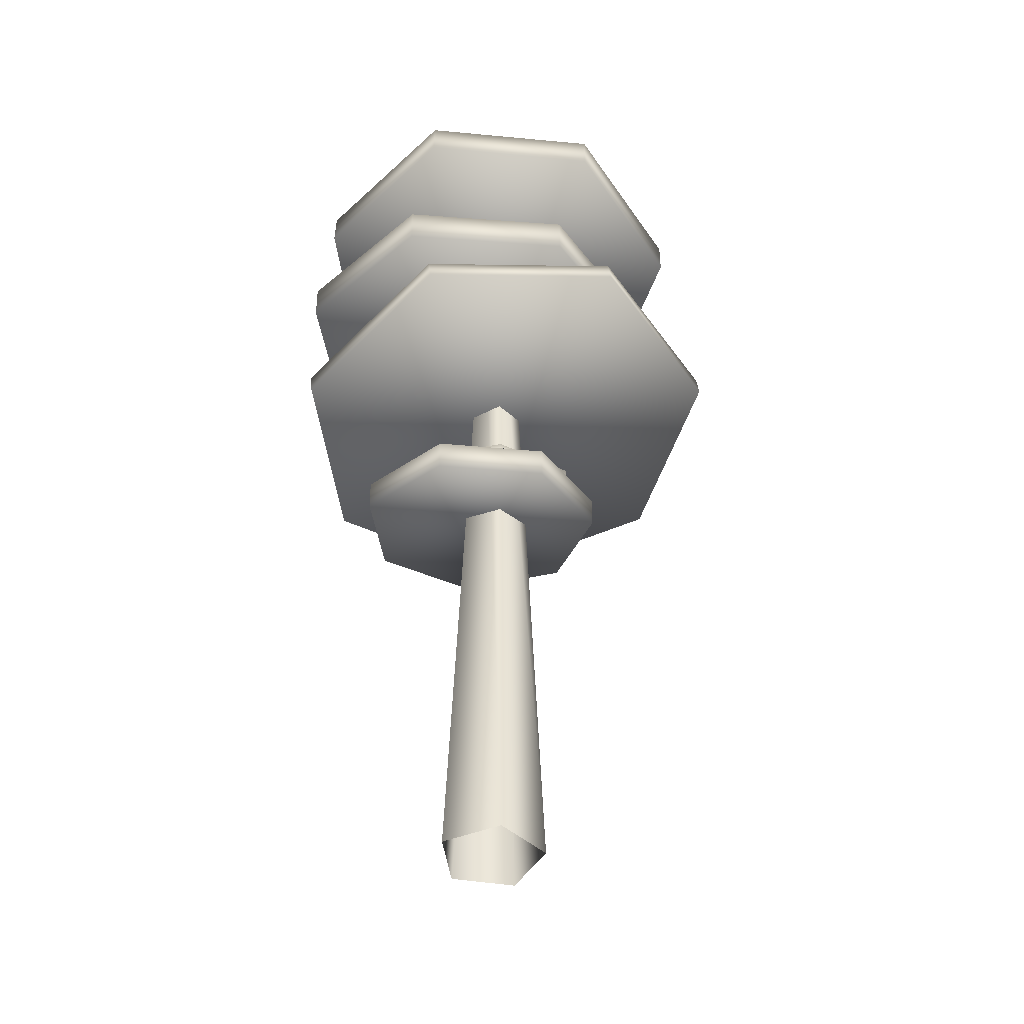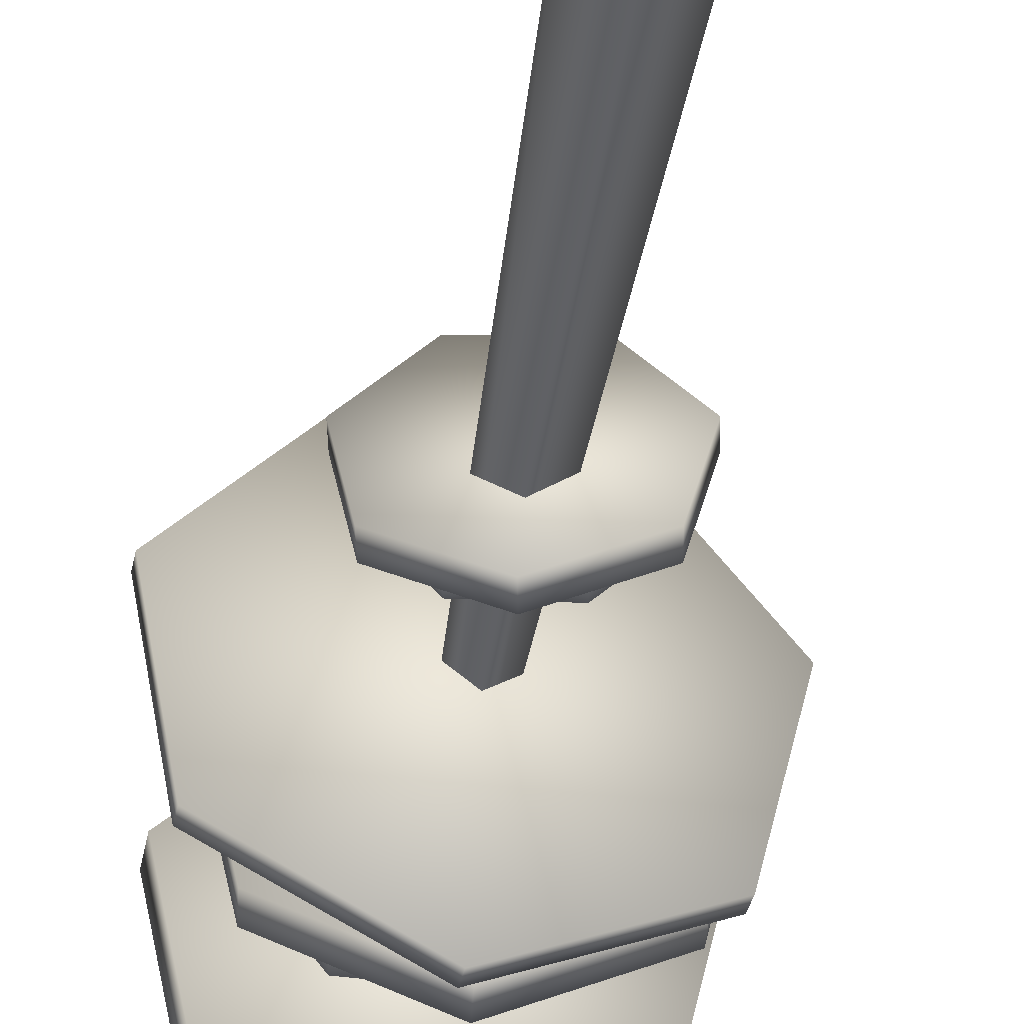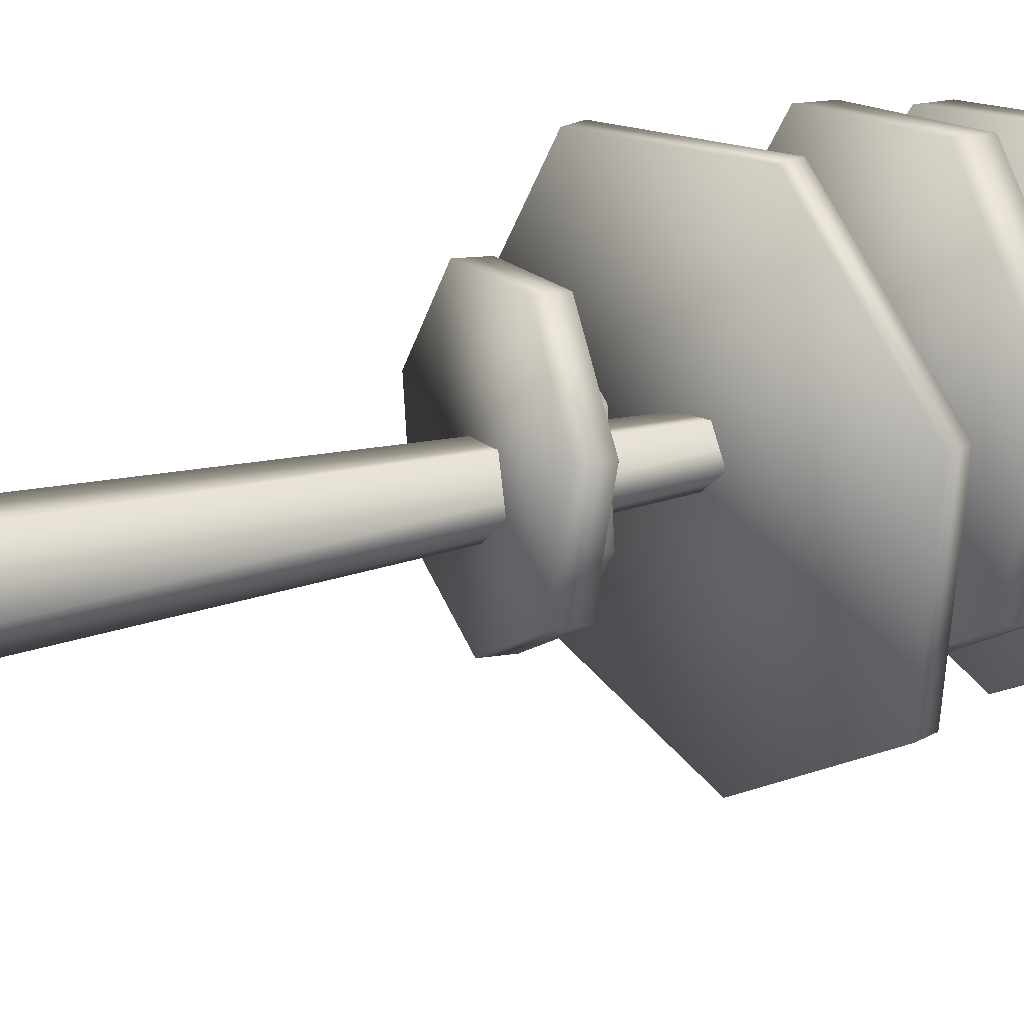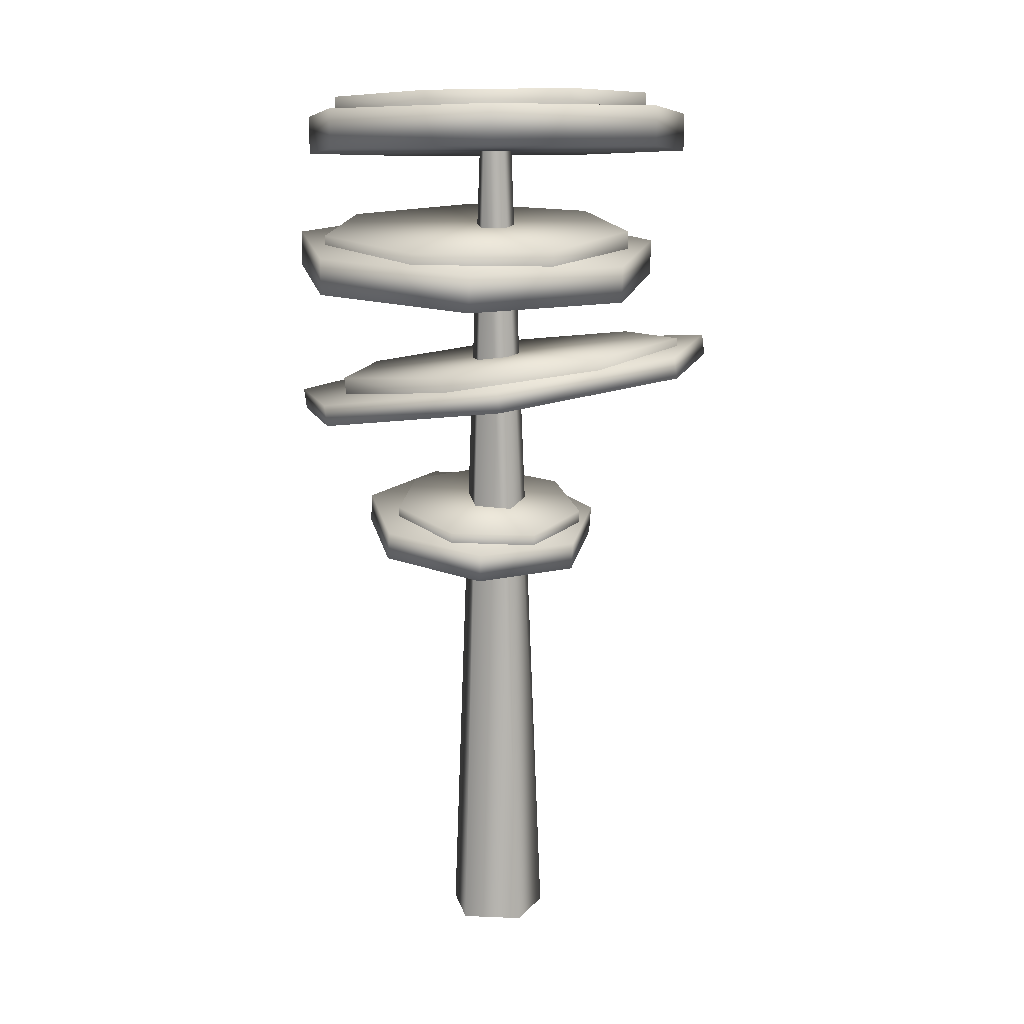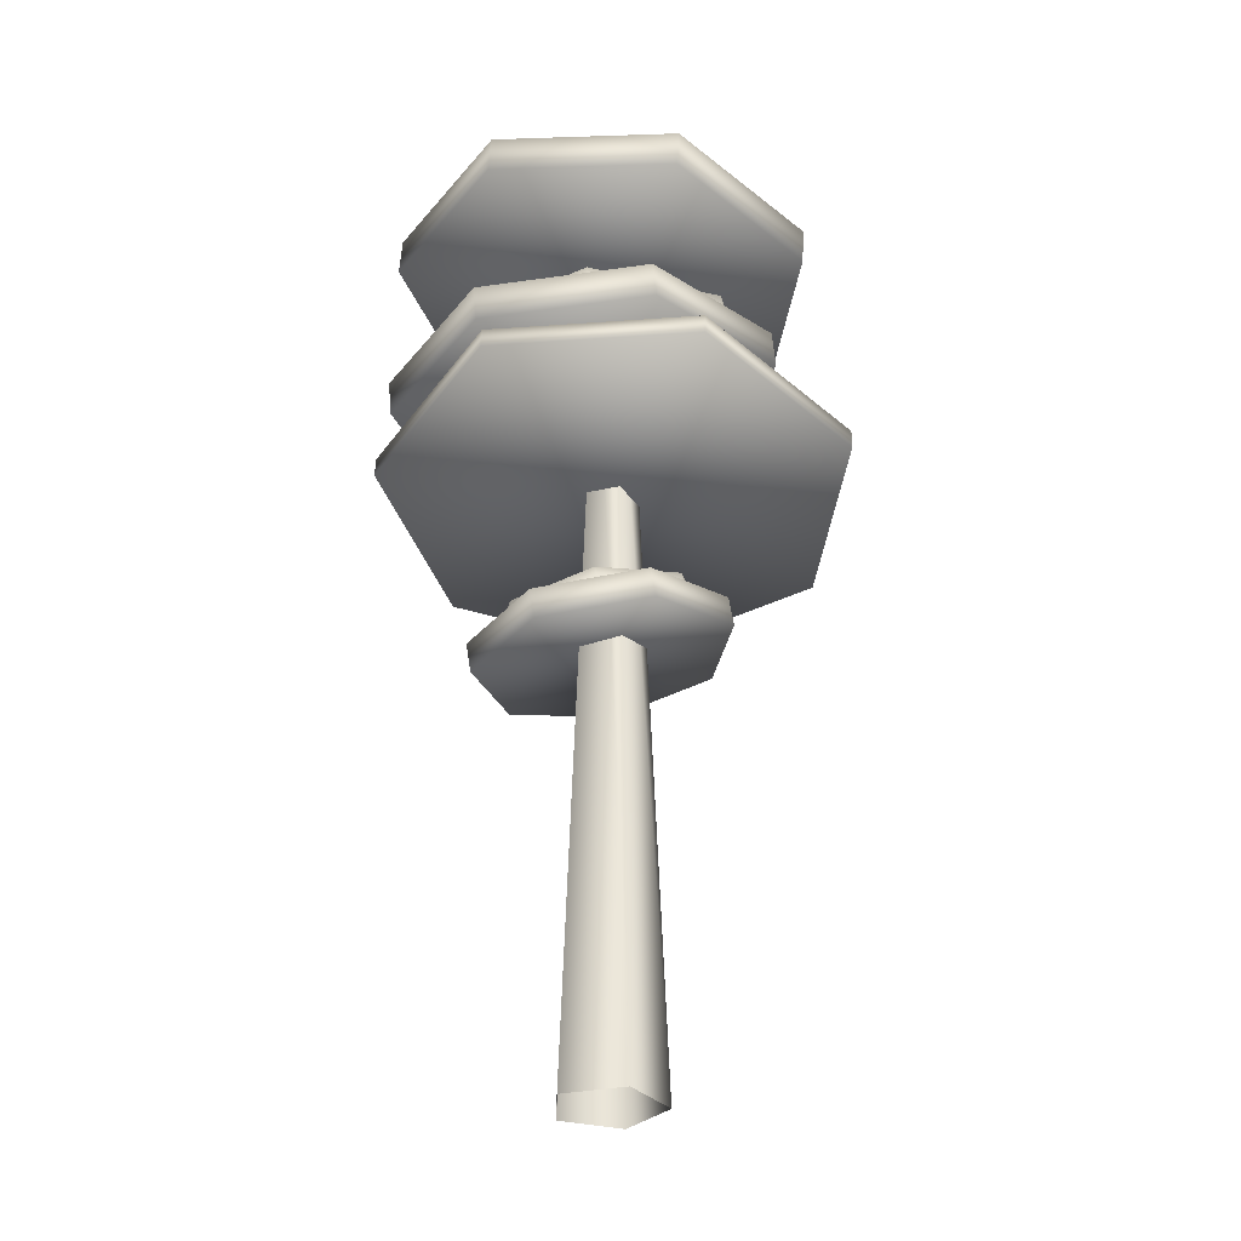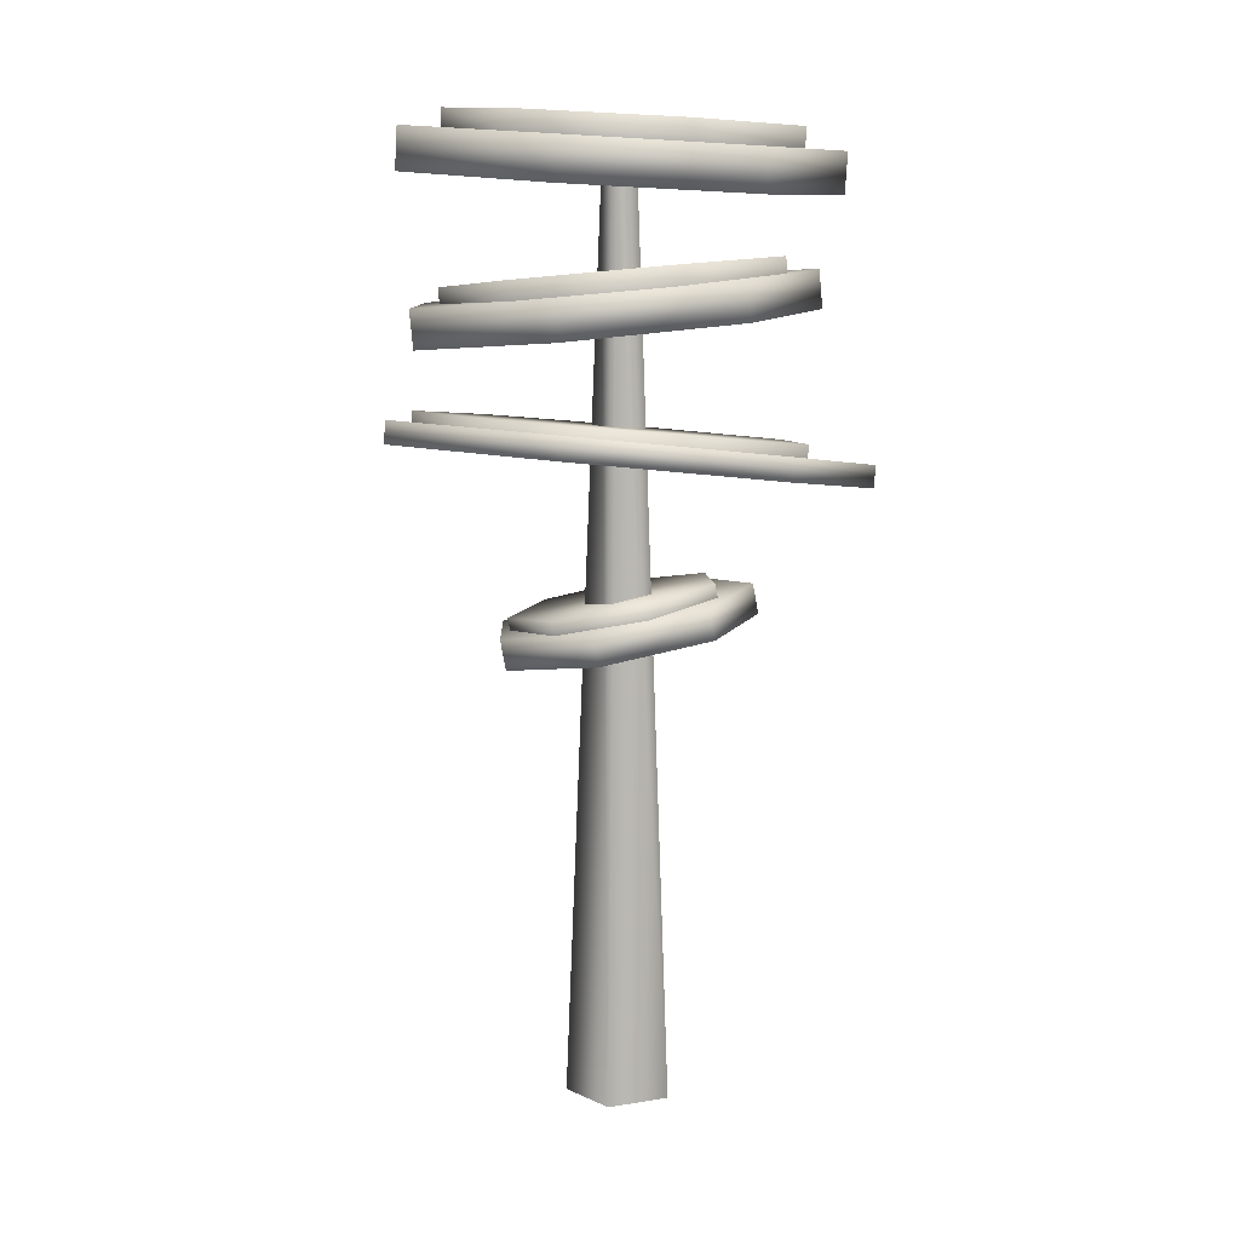
<metadata>
{"format":"obj","ext":"obj","renderer":"f3d","projection":"perspective","resolution":1024,"background":"white","views":[{"elev":-44.8,"azim":97.2,"up":"+Y"},{"elev":-49.2,"azim":-9.2,"up":"+Z"},{"elev":14.8,"azim":54.3,"up":"+Z"},{"elev":12.3,"azim":77.8,"up":"+Y"},{"elev":-32.0,"azim":160.2,"up":"+Y"},{"elev":10.5,"azim":-167.0,"up":"+Y"}]}
</metadata>
<code>
o Cylinder.001_Cylinder.000
v -0.1489 0.8439 -0.2603
v -0.1404 0.8882 -0.2607
v 0.1392 0.7883 -0.2837
v 0.1477 0.8325 -0.2841
v 0.3372 0.7521 -0.06898
v 0.3457 0.7964 -0.06937
v 0.296 0.7626 0.2223
v 0.3045 0.8069 0.2219
v 0.04663 0.8119 0.3707
v 0.05514 0.8562 0.3703
v -0.2231 0.8629 0.2645
v -0.2146 0.9071 0.2641
v -0.3101 0.8771 -0.01631
v -0.3016 0.9214 -0.0167
v -0.3022 1.352 -0.5869
v -0.3072 1.434 -0.5785
v 0.2308 1.39 -0.6297
v 0.2258 1.471 -0.6213
v 0.5993 1.373 -0.2408
v 0.5942 1.454 -0.2324
v 0.5258 1.314 0.2869
v 0.5207 1.395 0.2953
v 0.06567 1.258 0.5561
v 0.0606 1.339 0.5644
v -0.4346 1.246 0.364
v -0.4397 1.328 0.3723
v -0.5983 1.288 -0.1447
v -0.6034 1.37 -0.1363
v -0.2468 1.829 -0.3976
v -0.2399 1.901 -0.3958
v 0.2252 1.784 -0.4338
v 0.2322 1.857 -0.432
v 0.5468 1.745 -0.08578
v 0.5538 1.817 -0.084
v 0.4758 1.74 0.3844
v 0.4828 1.812 0.3862
v 0.06568 1.774 0.6227
v 0.07264 1.846 0.6244
v -0.3748 1.82 0.4496
v -0.3678 1.893 0.4514
v -0.5139 1.845 -0.004461
v -0.5069 1.917 -0.002685
v -0.2963 2.236 -0.4685
v -0.3003 2.311 -0.4681
v 0.1876 2.263 -0.5061
v 0.1836 2.337 -0.5057
v 0.5188 2.279 -0.1506
v 0.5148 2.353 -0.1503
v 0.4478 2.272 0.3302
v 0.4438 2.347 0.3306
v 0.02814 2.248 0.5743
v 0.02413 2.323 0.5747
v -0.4242 2.225 0.3979
v -0.4282 2.299 0.3983
v -0.5686 2.22 -0.0662
v -0.5726 2.294 -0.06581
v -0.01721 0.7151 -0.3643
v 0.000417 0.8112 -0.3669
v 0.3116 0.6589 -0.2134
v 0.3292 0.7549 -0.216
v 0.4019 0.6518 0.1417
v 0.4196 0.7479 0.1391
v 0.1858 0.6993 0.4337
v 0.2035 0.7954 0.4311
v -0.174 0.7656 0.4427
v -0.1563 0.8617 0.4401
v -0.4066 0.8007 0.1618
v -0.3889 0.8968 0.1593
v -0.3368 0.7782 -0.1973
v -0.3192 0.8743 -0.1999
v -0.01441 1.379 -0.8043
v -0.01901 1.45 -0.7952
v 0.5918 1.381 -0.5121
v 0.5872 1.452 -0.503
v 0.7439 1.307 0.1393
v 0.7393 1.378 0.1484
v 0.3273 1.213 0.6594
v 0.3227 1.284 0.6685
v -0.3442 1.17 0.6566
v -0.3488 1.241 0.6657
v -0.7651 1.21 0.133
v -0.7697 1.281 0.1421
v -0.6183 1.303 -0.5172
v -0.6229 1.374 -0.5081
v 0.04947 1.687 -0.568
v 0.06089 1.81 -0.5686
v 0.558 1.641 -0.3219
v 0.5695 1.764 -0.3225
v 0.6837 1.631 0.2308
v 0.6951 1.754 0.2302
v 0.3318 1.666 0.6739
v 0.3432 1.789 0.6733
v -0.2326 1.719 0.6737
v -0.2212 1.841 0.6732
v -0.5846 1.75 0.2304
v -0.5732 1.872 0.2299
v -0.459 1.736 -0.3222
v -0.4476 1.858 -0.3228
v 0.02361 2.13 -0.6962
v 0.01577 2.262 -0.6967
v 0.569 2.164 -0.4328
v 0.5612 2.296 -0.4334
v 0.7034 2.175 0.1586
v 0.6956 2.306 0.158
v 0.3256 2.154 0.6327
v 0.3178 2.286 0.6321
v -0.2799 2.118 0.6325
v -0.2877 2.25 0.632
v -0.6571 2.093 0.1582
v -0.665 2.225 0.1576
v -0.5221 2.099 -0.4331
v -0.5299 2.231 -0.4337
f 1 2 4 3
f 3 4 6 5
f 5 6 8 7
f 7 8 10 9
f 9 10 12 11
f 4 2 14 12 10 8 6
f 13 14 2 1
f 11 12 14 13
f 15 16 18 17
f 17 18 20 19
f 19 20 22 21
f 21 22 24 23
f 23 24 26 25
f 18 16 28 26 24 22 20
f 27 28 16 15
f 25 26 28 27
f 29 30 32 31
f 31 32 34 33
f 33 34 36 35
f 35 36 38 37
f 37 38 40 39
f 32 30 42 40 38 36 34
f 41 42 30 29
f 39 40 42 41
f 43 44 46 45
f 45 46 48 47
f 47 48 50 49
f 49 50 52 51
f 51 52 54 53
f 46 44 56 54 52 50 48
f 55 56 44 43
f 53 54 56 55
f 57 58 60 59
f 59 60 62 61
f 61 62 64 63
f 63 64 66 65
f 65 66 68 67
f 60 58 70 68 66 64 62
f 69 70 58 57
f 67 68 70 69
f 57 59 61 63 65 67 69
f 71 72 74 73
f 73 74 76 75
f 75 76 78 77
f 77 78 80 79
f 79 80 82 81
f 74 72 84 82 80 78 76
f 83 84 72 71
f 81 82 84 83
f 71 73 75 77 79 81 83
f 85 86 88 87
f 87 88 90 89
f 89 90 92 91
f 91 92 94 93
f 93 94 96 95
f 88 86 98 96 94 92 90
f 97 98 86 85
f 95 96 98 97
f 85 87 89 91 93 95 97
f 99 100 102 101
f 101 102 104 103
f 103 104 106 105
f 105 106 108 107
f 107 108 110 109
f 102 100 112 110 108 106 104
f 111 112 100 99
f 109 110 112 111
f 99 101 103 105 107 109 111
o Cylinder.004_Cylinder.005
v -0.00409 1.272 -0.002785
o Cylinder_Cylinder.001
v 0 -0.744 -0.1755
v -0 2.142 -0.0596
v 0.1669 -0.744 -0.05423
v 0.05669 2.142 -0.01842
v 0.1031 -0.744 0.142
v 0.03503 2.142 0.04822
v -0.1031 -0.744 0.142
v -0.03503 2.142 0.04822
v -0.1669 -0.744 -0.05423
v -0.05669 2.142 -0.01842
f 114 115 117 116
f 116 117 119 118
f 118 119 121 120
f 122 123 115 114
f 120 121 123 122

</code>
